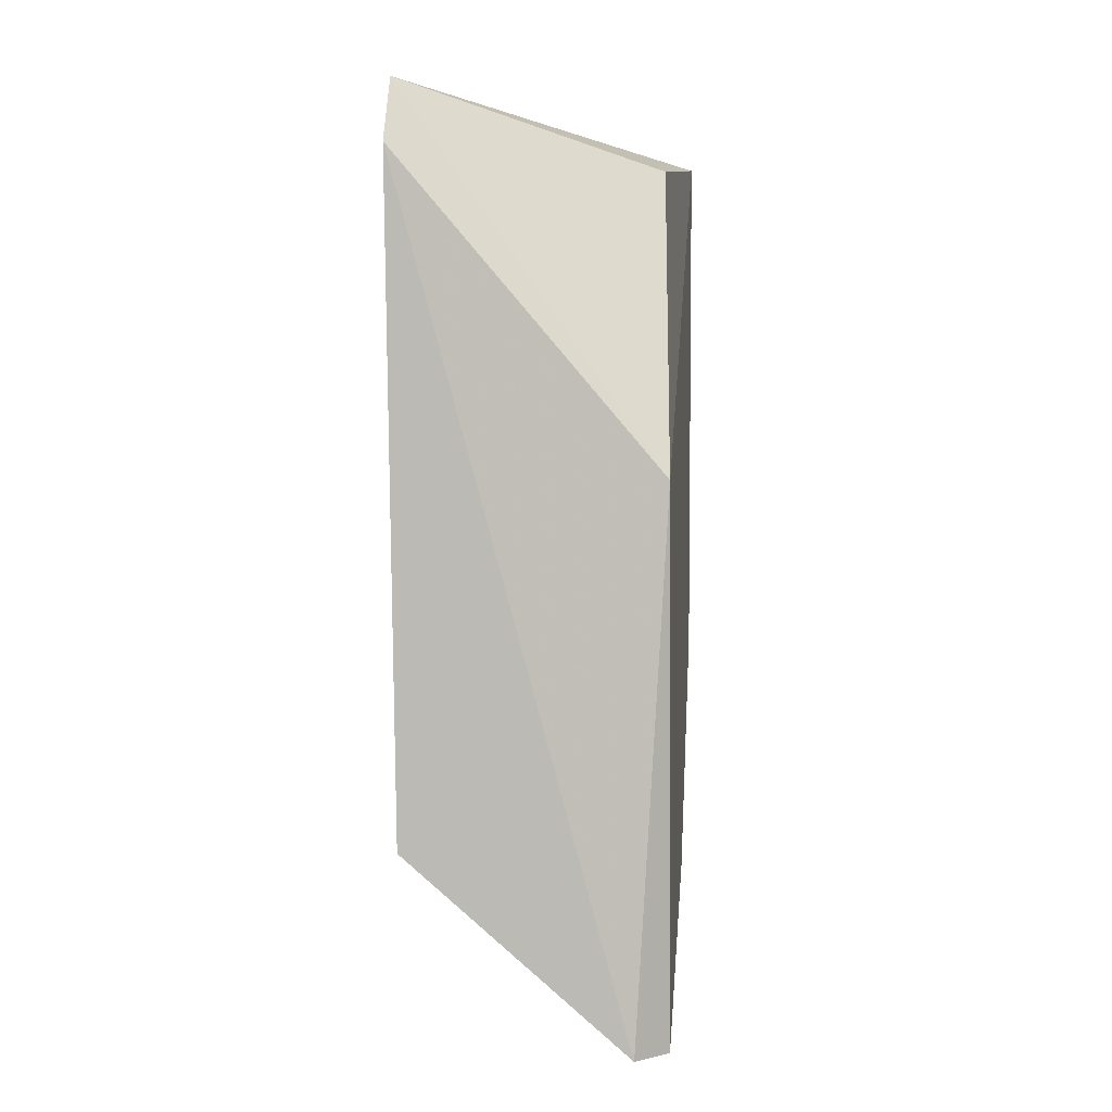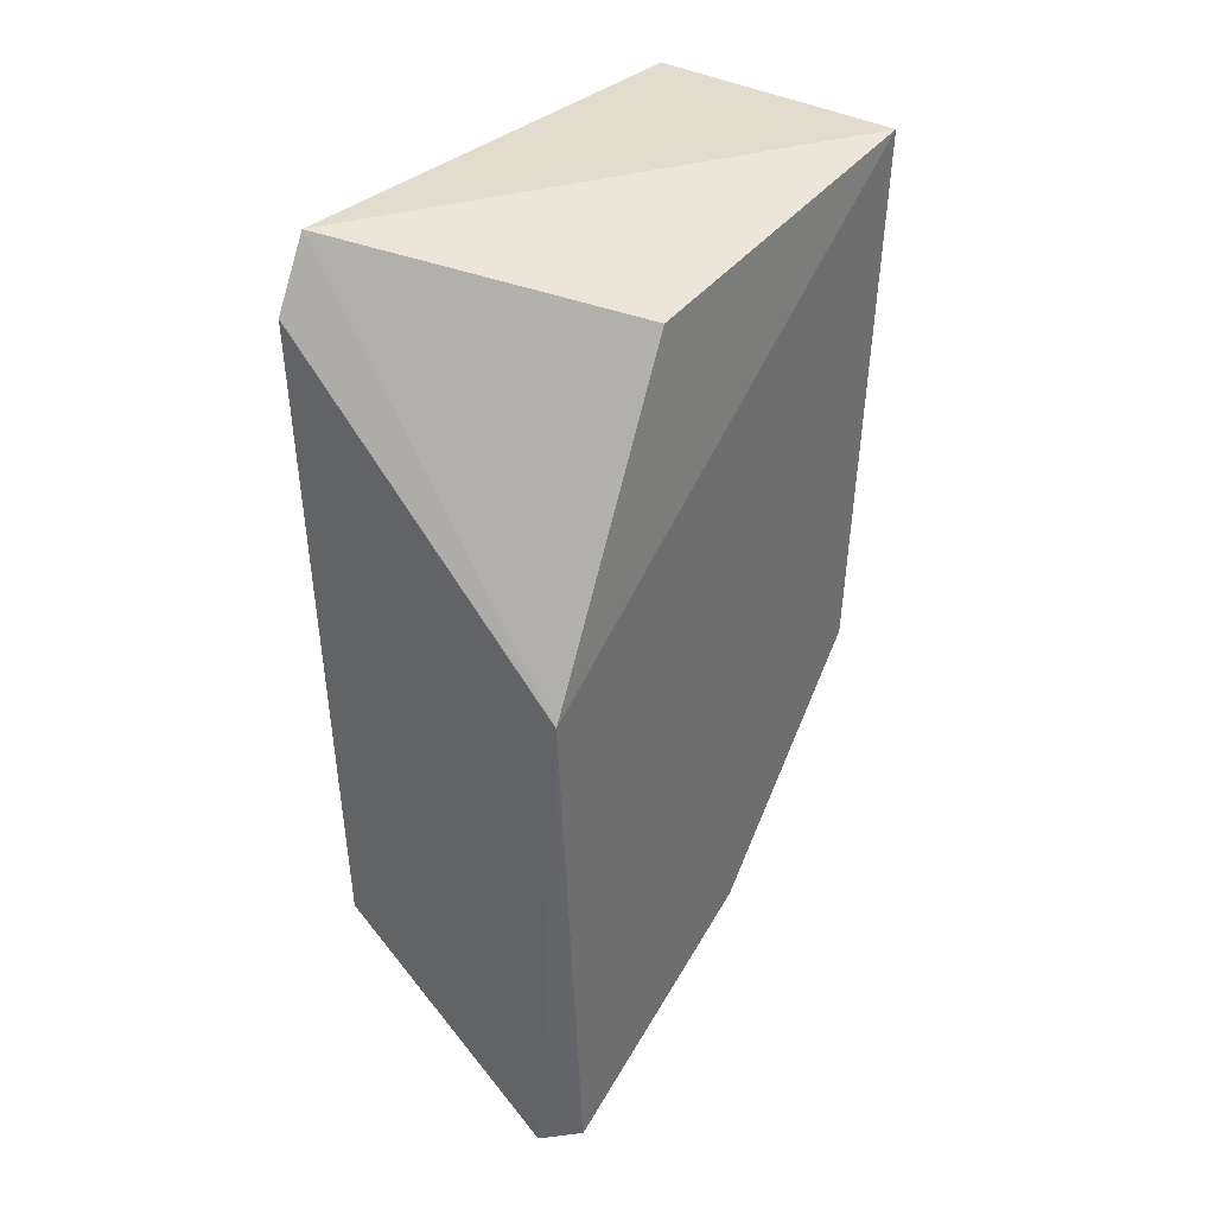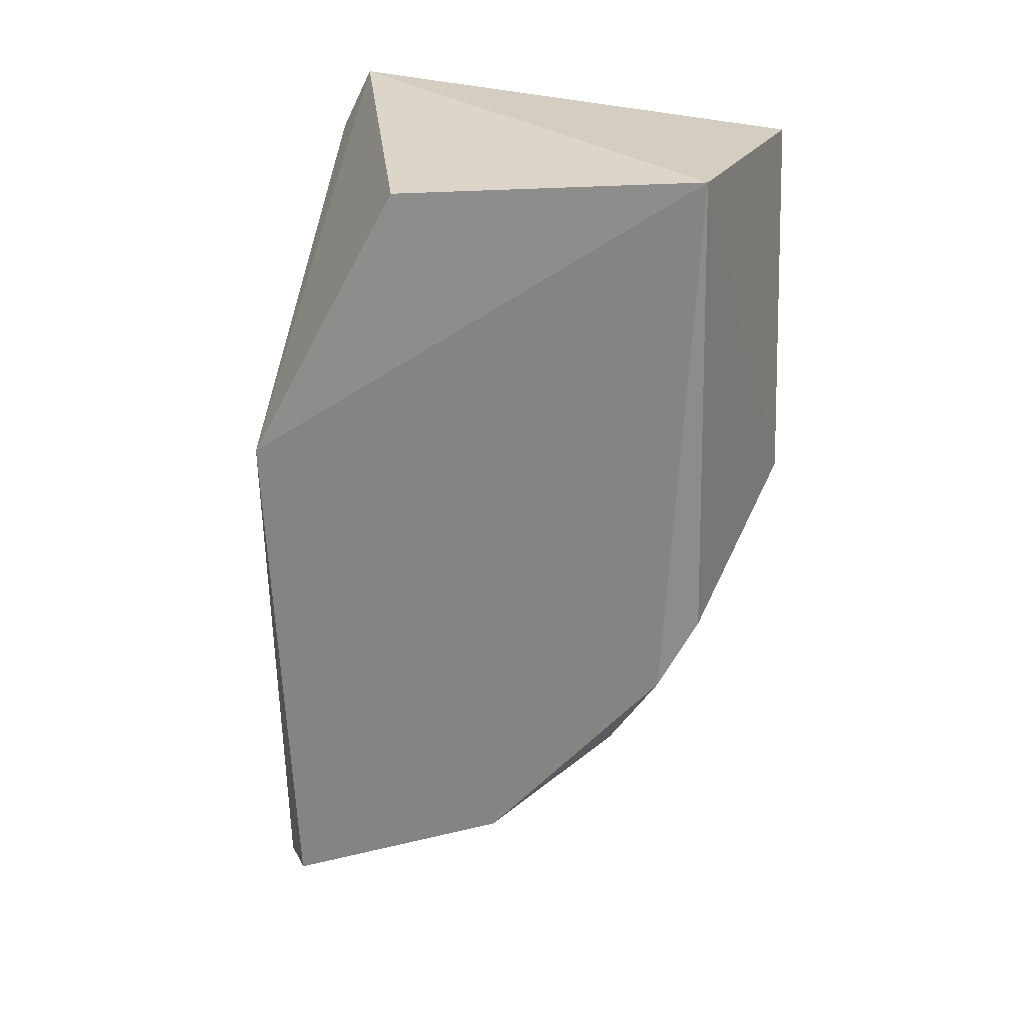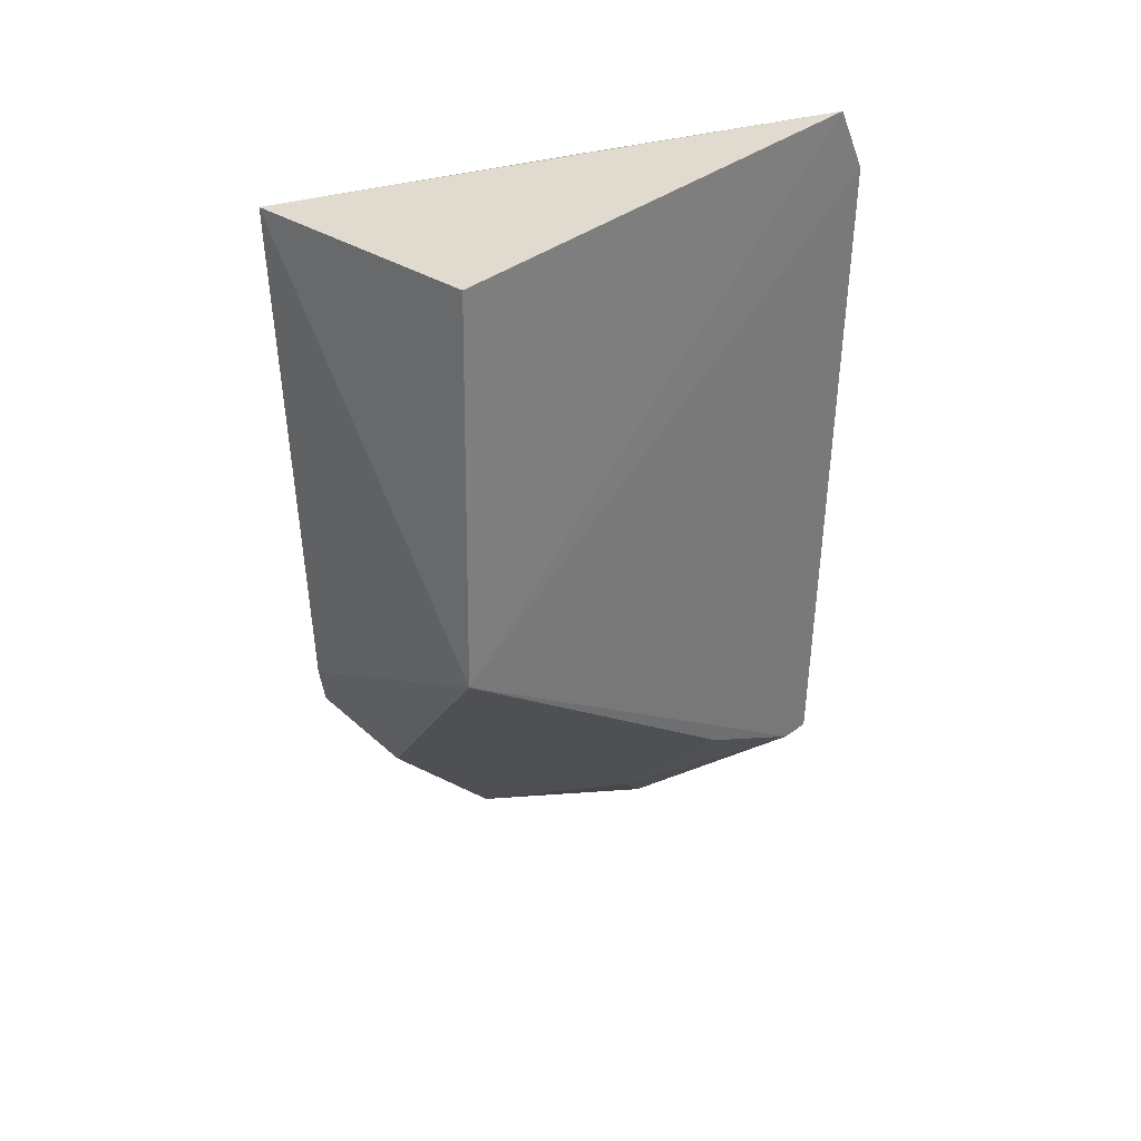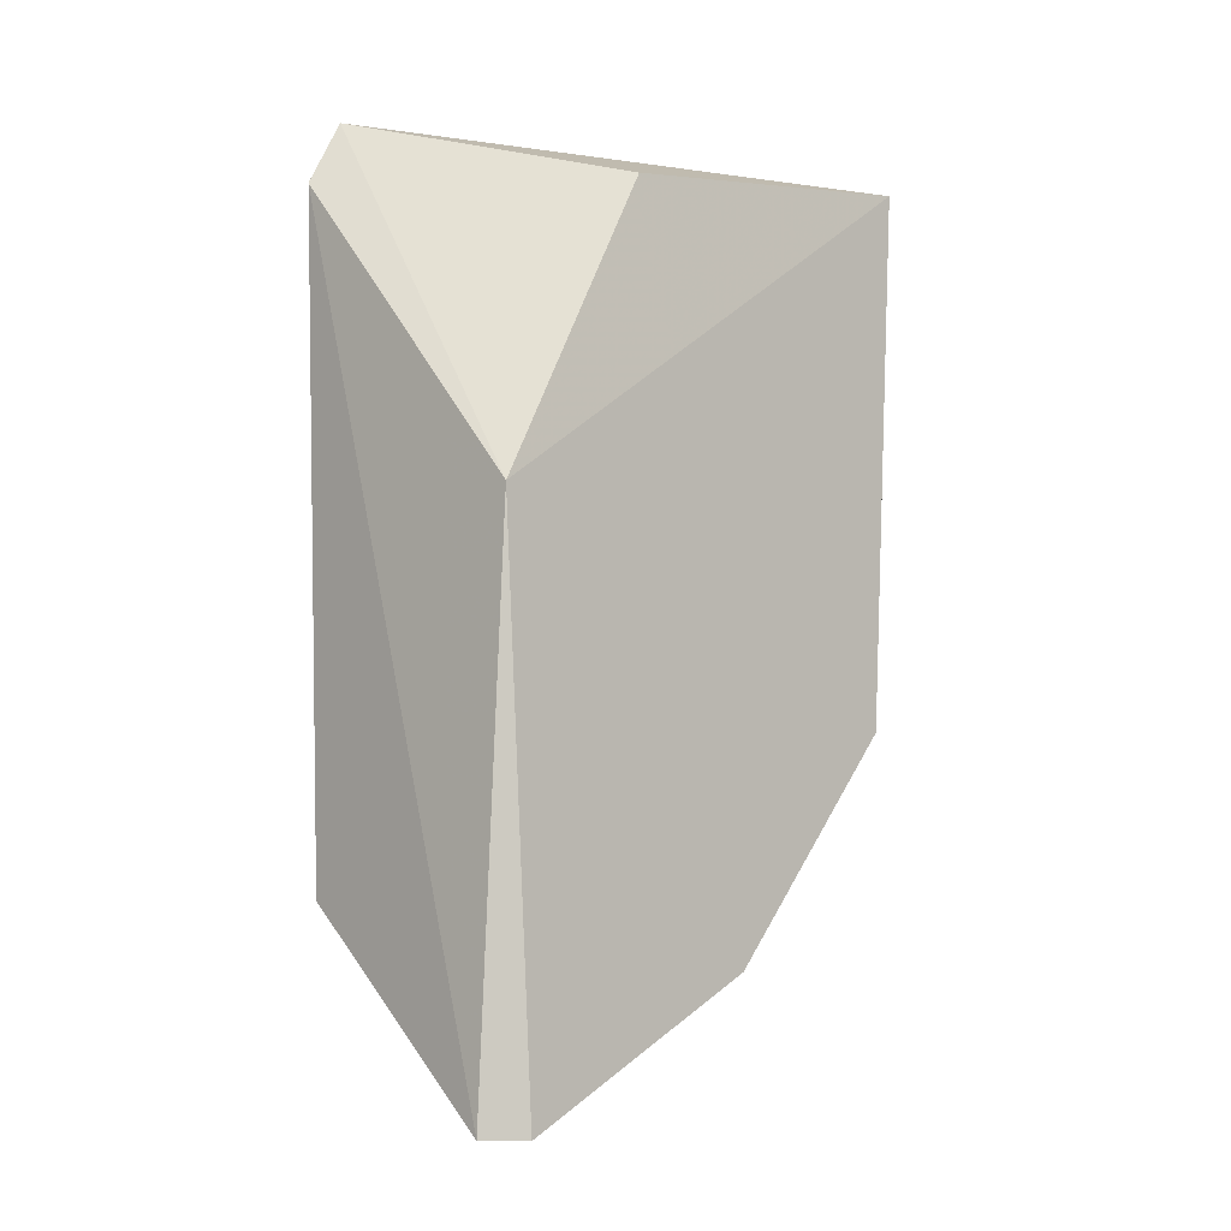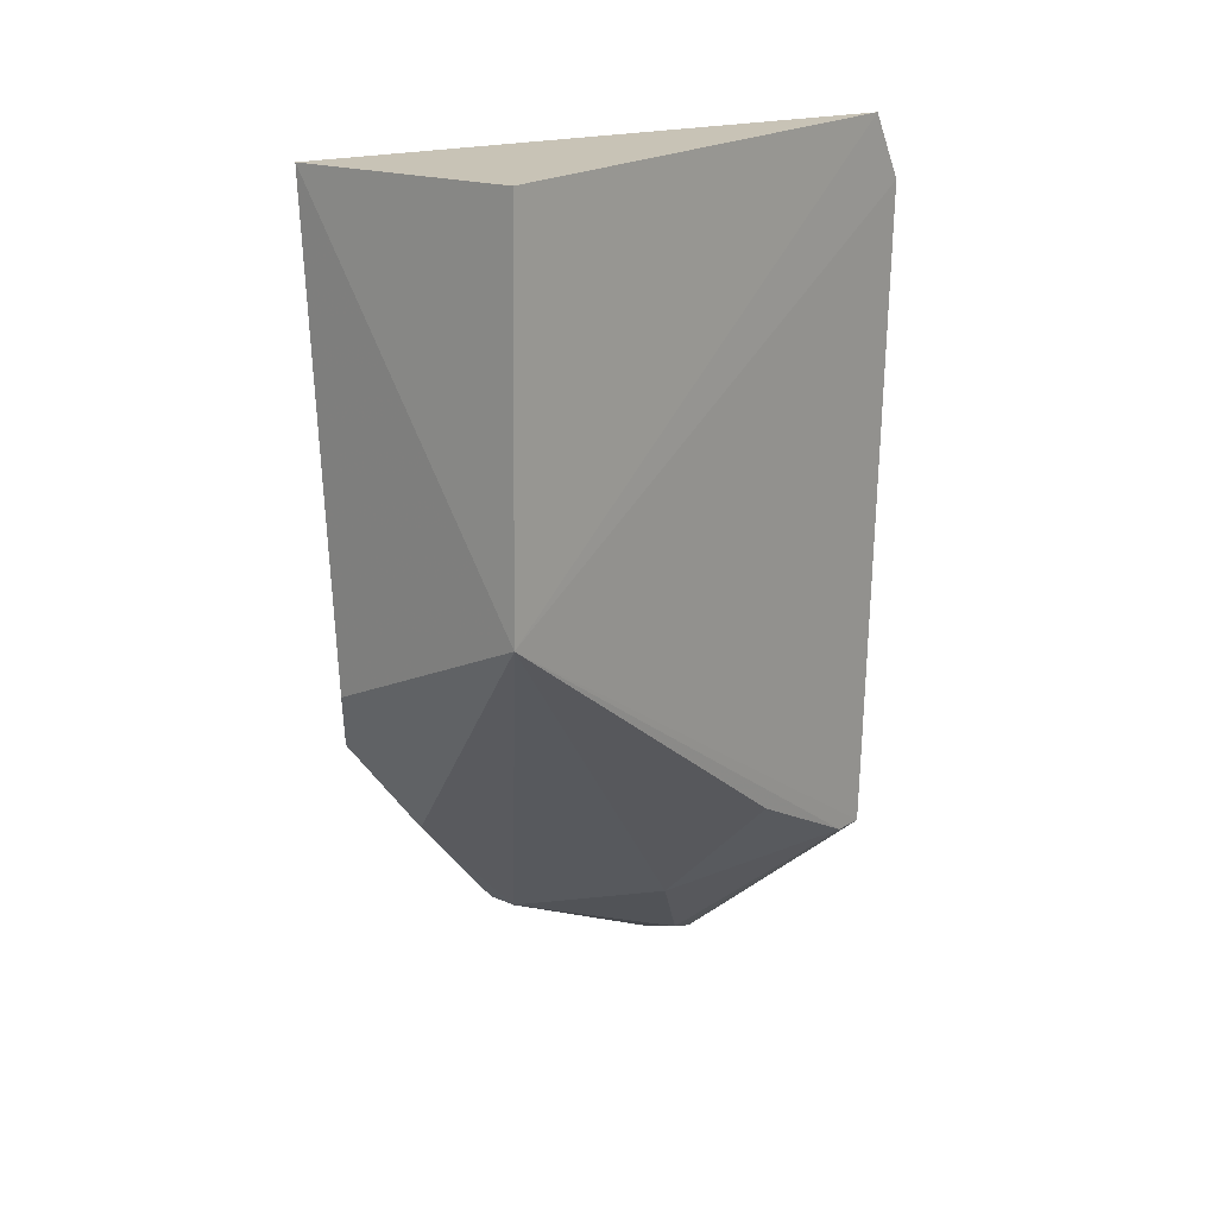
<metadata>
{"format":"obj","ext":"obj","renderer":"f3d","projection":"perspective","resolution":1024,"background":"white","views":[{"elev":3.0,"azim":-174.1,"up":"+Z"},{"elev":36.6,"azim":-144.0,"up":"+Z"},{"elev":23.6,"azim":-66.7,"up":"+Z"},{"elev":32.0,"azim":43.4,"up":"+Z"},{"elev":-6.3,"azim":-134.0,"up":"+Z"},{"elev":17.7,"azim":40.9,"up":"+Z"}]}
</metadata>
<code>
v 0.3177 -0.03164 -0.6667
v 0.06365 -0.4761 -0.508
v 0.06365 0.000139 -0.3176
v 0.3177 -0.5079 0.03167
v 0.3247 -0.01944 0.05606
v 0.06365 -0.5079 0.03167
v 0.06365 -0.03164 -0.8574
v 0.3238 -0.5201 -0.3464
v 0.07706 -0.1687 -0.01525
v 0.0954 -0.2856 -0.7302
v 0.3177 0.000139 -0.6667
v 0.3253 0.01537 -0.009023
v 0.0954 0.000139 -0.8574
v 0.0954 -0.5079 -0.4444
v 0.1907 -0.1587 -0.7302
v 0.0954 -0.4126 -0.6033
v 0.06365 -0.2856 -0.7302
v 0.3177 -0.1587 -0.6033
v 0.1272 -0.06337 -0.8255
f 15 10 19
f 4 5 6
f 3 2 6
f 2 3 7
f 5 4 8
f 4 6 8
f 5 3 9
f 6 5 9
f 3 6 9
f 8 1 11
f 8 11 12
f 3 5 12
f 5 8 12
f 7 3 13
f 11 1 13
f 12 11 13
f 3 12 13
f 6 2 14
f 8 6 14
f 8 10 15
f 10 8 16
f 14 2 16
f 8 14 16
f 2 7 17
f 7 10 17
f 16 2 17
f 10 16 17
f 1 8 18
f 15 1 18
f 8 15 18
f 10 7 19
f 7 13 19
f 13 1 19
f 1 15 19

</code>
